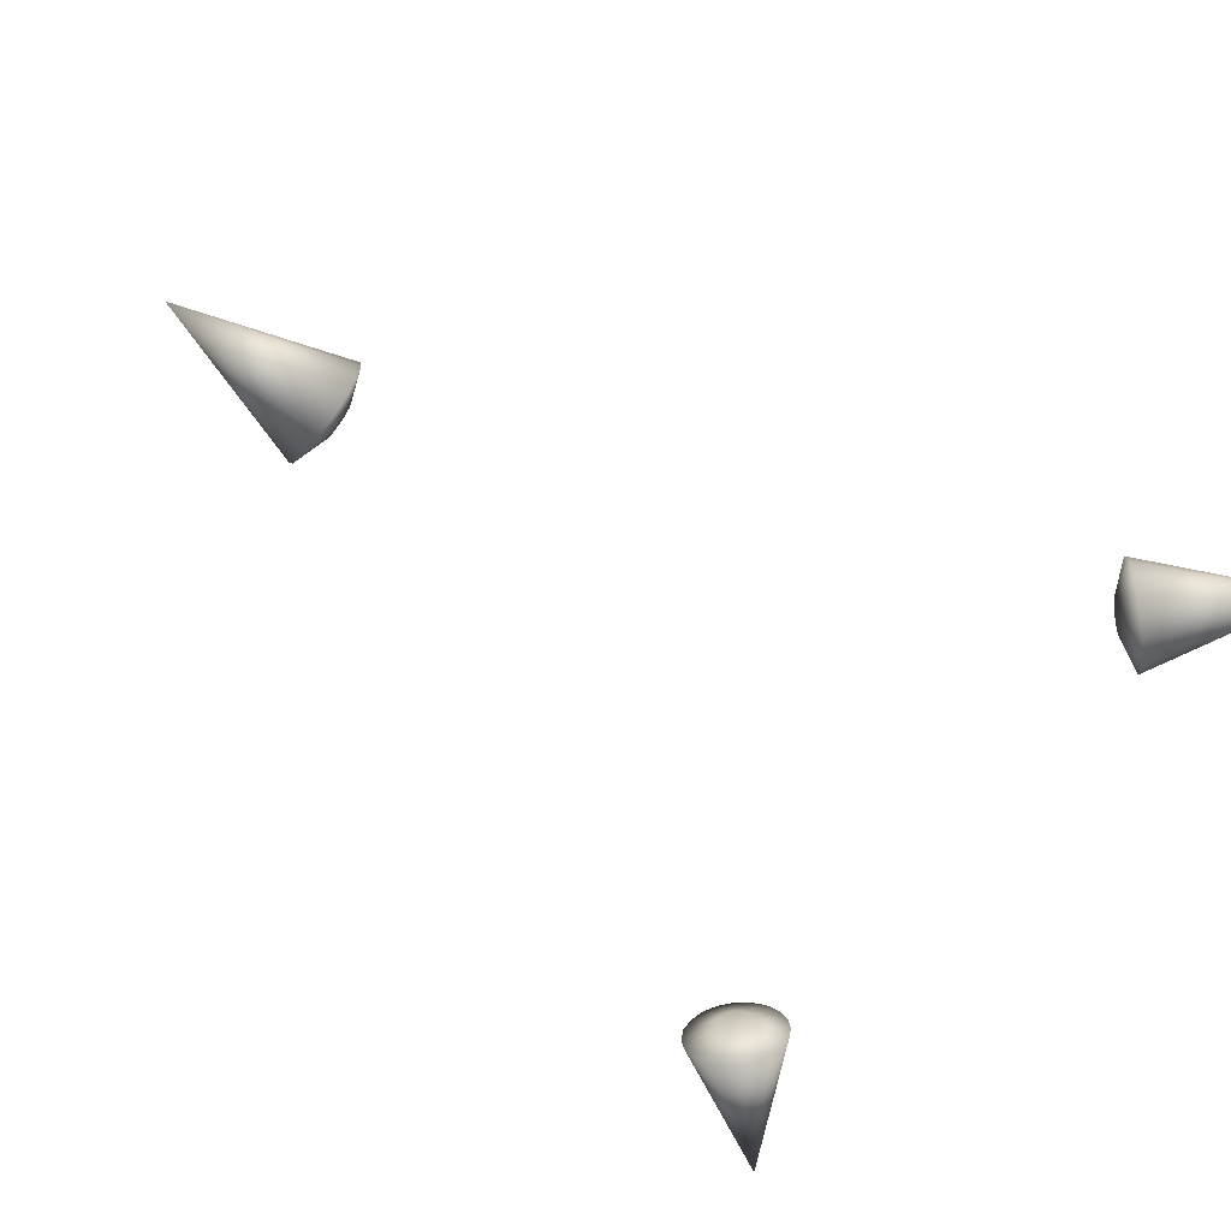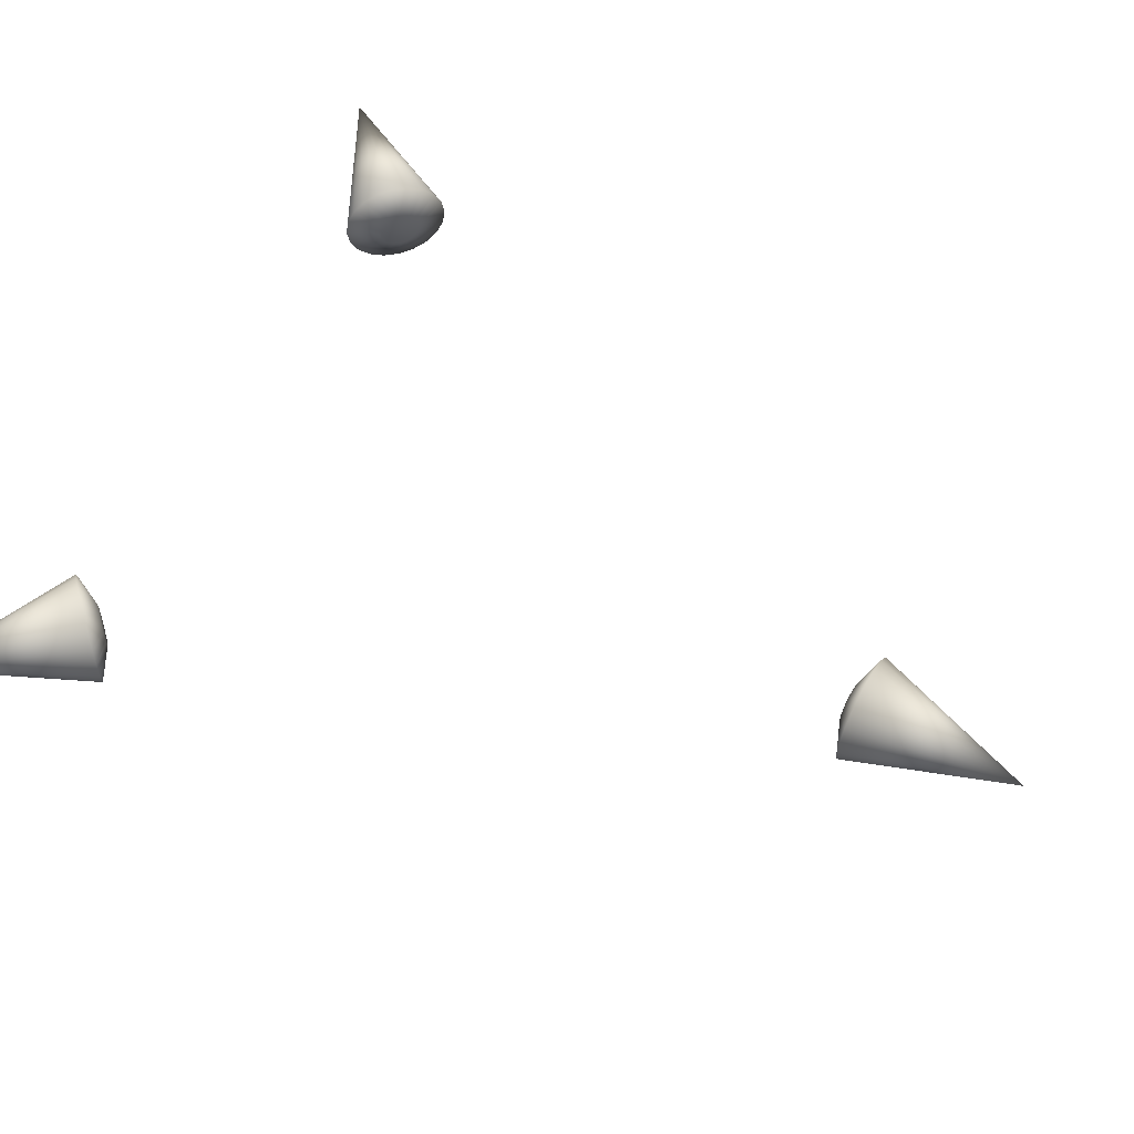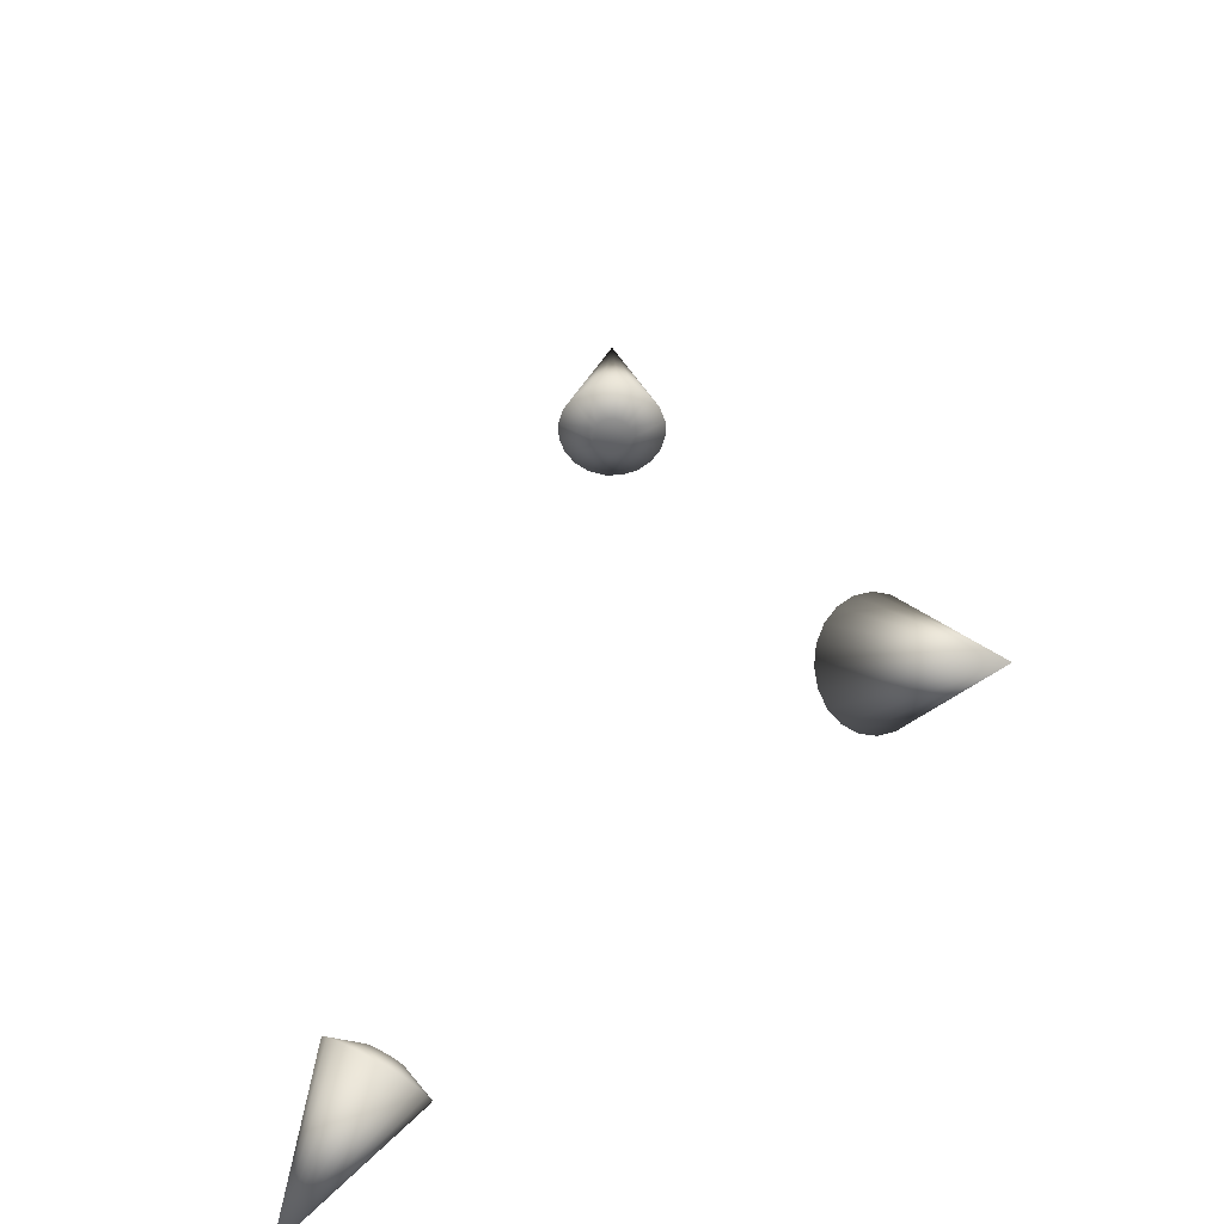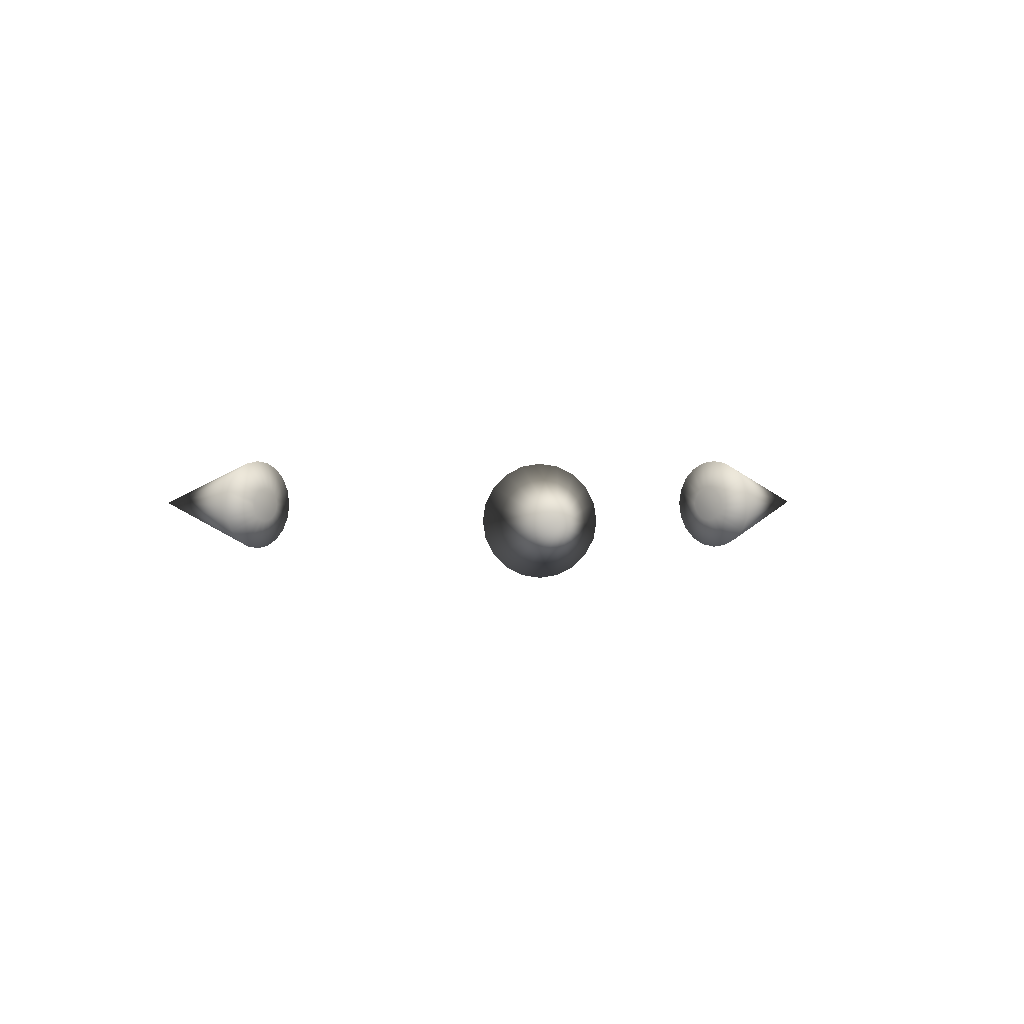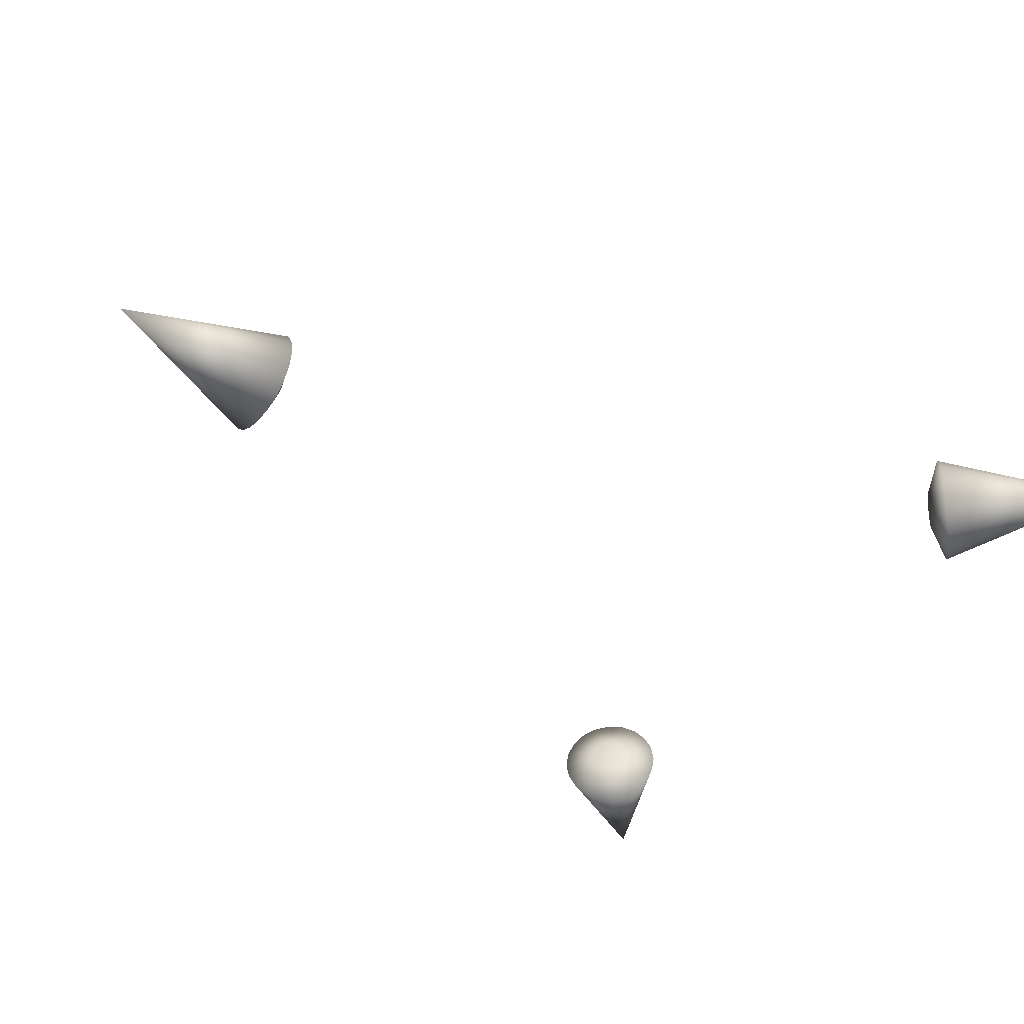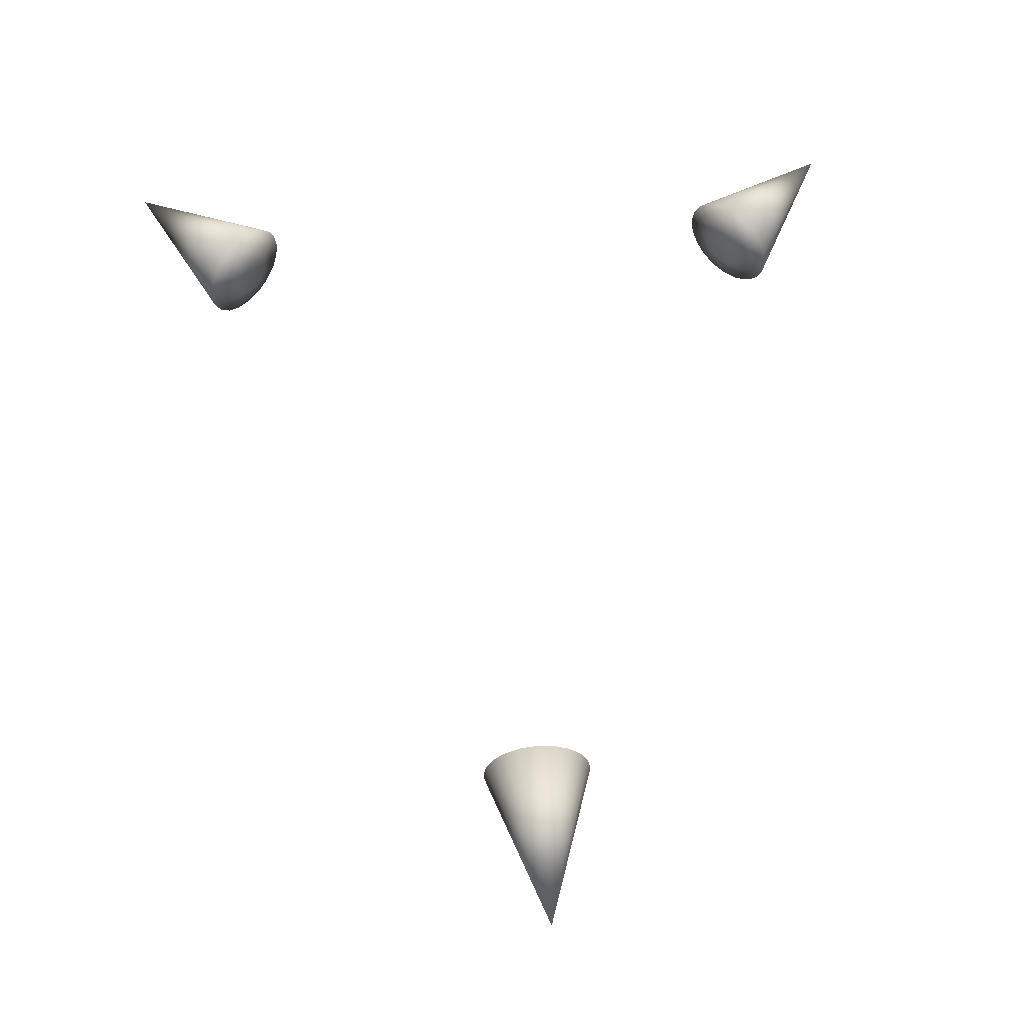
<metadata>
{"format":"obj","ext":"obj","renderer":"f3d","projection":"perspective","resolution":1024,"background":"white","views":[{"elev":-64.5,"azim":-127.7,"up":"+Z"},{"elev":59.1,"azim":119.2,"up":"+Z"},{"elev":-55.4,"azim":46.7,"up":"+Y"},{"elev":1.5,"azim":175.3,"up":"+Z"},{"elev":-43.0,"azim":-127.3,"up":"+Z"},{"elev":55.0,"azim":175.5,"up":"+Z"}]}
</metadata>
<code>
v -74.36 458.7 -137.7
v -74.92 459.3 -132.6
v -121.8 434.4 -137.7
v -76.56 460.9 -128.1
v -79.12 463.5 -124.5
v -82.34 466.7 -122.2
v -85.9 470.3 -121.4
v -85.9 470.3 -121.4
v -89.47 473.8 -122.2
v -92.69 477.1 -124.5
v -95.25 479.6 -128.1
v -96.89 481.2 -132.6
v -97.45 481.8 -137.7
v -96.89 481.2 -142.7
v -95.25 479.6 -147.3
v -92.69 477.1 -150.9
v -89.47 473.8 -153.2
v -85.9 470.3 -154
v -82.34 466.7 -153.2
v -79.12 463.5 -150.9
v -76.56 460.9 -147.3
v -74.92 459.3 -142.7
v -83.12 473 -143.8
v -84.46 474.4 -143.5
v -85.66 475.6 -142.6
v -87.23 477.2 -139.6
v -87.44 477.4 -137.7
v -87.23 477.2 -135.8
v -85.66 475.6 -132.7
v -84.46 474.4 -131.9
v -83.12 473 -131.6
v -80.59 470.5 -132.7
v -79.63 469.6 -134.1
v -79.02 468.9 -135.8
v -80.59 470.5 -142.6
v -78.81 468.7 -137.7
v -79.02 468.9 -139.6
v 98.61 481.8 -137.7
v 98.05 481.2 -132.6
v 123 434.4 -137.7
v 96.41 479.6 -128.1
v 93.86 477.1 -124.5
v 90.64 473.8 -122.2
v 87.07 470.3 -121.4
v 87.07 470.3 -121.4
v 83.5 466.7 -122.2
v 80.28 463.5 -124.5
v 77.73 460.9 -128.1
v 76.09 459.3 -132.6
v 75.52 458.7 -137.7
v 76.09 459.3 -142.7
v 77.73 460.9 -147.3
v 80.28 463.5 -150.9
v 83.5 466.7 -153.2
v 87.07 470.3 -154
v 90.64 473.8 -153.2
v 93.86 477.1 -150.9
v 96.41 479.6 -147.3
v 98.05 481.2 -142.7
v 84.29 473 -143.8
v 82.95 471.7 -143.5
v 81.75 470.5 -142.6
v 80.18 468.9 -139.6
v 79.97 468.7 -137.7
v 80.18 468.9 -135.8
v 81.75 470.5 -132.7
v 82.95 471.7 -131.9
v 84.29 473 -131.6
v 86.82 475.6 -132.7
v 87.78 476.5 -134.1
v 88.39 477.2 -135.8
v 86.82 475.6 -142.6
v 88.6 477.4 -137.7
v 88.39 477.2 -139.6
v -15.75 679.1 -137.7
v -14.95 679.1 -132.6
v 0.5819 729.8 -137.7
v -12.63 679.1 -128.1
v -9.016 679.1 -124.5
v -4.464 679.1 -122.2
v 0.5819 679.1 -121.4
v 0.5819 679.1 -121.4
v 5.628 679.1 -122.2
v 10.18 679.1 -124.5
v 13.79 679.1 -128.1
v 16.11 679.1 -132.6
v 16.91 679.1 -137.7
v 16.11 679.1 -142.7
v 13.79 679.1 -147.3
v 10.18 679.1 -150.9
v 5.628 679.1 -153.2
v 0.5819 679.1 -154
v -4.464 679.1 -153.2
v -9.016 679.1 -150.9
v -12.63 679.1 -147.3
v -14.95 679.1 -142.7
v 0.5819 675.1 -143.8
v 2.468 675.1 -143.5
v 4.17 675.1 -142.6
v 6.388 675.1 -139.6
v 6.686 675.1 -137.7
v 6.388 675.1 -135.8
v 4.17 675.1 -132.7
v 2.468 675.1 -131.9
v 0.5819 675.1 -131.6
v -3.006 675.1 -132.7
v -4.356 675.1 -134.1
v -5.224 675.1 -135.8
v -3.006 675.1 -142.6
v -5.522 675.1 -137.7
v -5.224 675.1 -139.6
v -74.92 459.3 -132.6
v -74.36 458.7 -137.7
v -74.92 459.3 -142.7
v -76.56 460.9 -147.3
v -79.63 469.6 -141.3
v -79.12 463.5 -150.9
v -82.34 466.7 -153.2
v -81.79 471.7 -143.5
v -85.9 470.3 -154
v -89.47 473.8 -153.2
v -92.69 477.1 -150.9
v -95.25 479.6 -147.3
v -86.62 476.5 -141.3
v -96.89 481.2 -142.7
v -97.45 481.8 -137.7
v -96.89 481.2 -132.6
v -95.25 479.6 -128.1
v -86.62 476.5 -134.1
v -92.69 477.1 -124.5
v -89.47 473.8 -122.2
v -85.9 470.3 -121.4
v -82.34 466.7 -122.2
v -81.79 471.7 -131.9
v -79.12 463.5 -124.5
v -76.56 460.9 -128.1
v 98.05 481.2 -132.6
v 98.61 481.8 -137.7
v 98.05 481.2 -142.7
v 87.78 476.5 -141.3
v 96.41 479.6 -147.3
v 93.86 477.1 -150.9
v 90.64 473.8 -153.2
v 85.62 474.4 -143.5
v 87.07 470.3 -154
v 83.5 466.7 -153.2
v 80.28 463.5 -150.9
v 77.73 460.9 -147.3
v 80.8 469.6 -141.3
v 76.09 459.3 -142.7
v 75.52 458.7 -137.7
v 76.09 459.3 -132.6
v 77.73 460.9 -128.1
v 80.8 469.6 -134.1
v 80.28 463.5 -124.5
v 83.5 466.7 -122.2
v 87.07 470.3 -121.4
v 90.64 473.8 -122.2
v 85.62 474.4 -131.9
v 93.86 477.1 -124.5
v 96.41 479.6 -128.1
v -14.95 679.1 -132.6
v -15.75 679.1 -137.7
v -14.95 679.1 -142.7
v -12.63 679.1 -147.3
v -4.356 675.1 -141.3
v -9.016 679.1 -150.9
v -4.464 679.1 -153.2
v -1.304 675.1 -143.5
v 0.5819 679.1 -154
v 5.628 679.1 -153.2
v 10.18 679.1 -150.9
v 13.79 679.1 -147.3
v 5.52 675.1 -141.3
v 16.11 679.1 -142.7
v 16.91 679.1 -137.7
v 16.11 679.1 -132.6
v 13.79 679.1 -128.1
v 5.52 675.1 -134.1
v 10.18 679.1 -124.5
v 5.628 679.1 -122.2
v 0.5819 679.1 -121.4
v -4.464 679.1 -122.2
v -1.304 675.1 -131.9
v -9.016 679.1 -124.5
v -12.63 679.1 -128.1
f 1 2 3
f 2 4 3
f 4 5 3
f 5 6 3
f 6 7 3
f 8 9 3
f 9 10 3
f 10 11 3
f 11 12 3
f 12 13 3
f 13 14 3
f 14 15 3
f 15 16 3
f 16 17 3
f 17 18 3
f 18 19 3
f 19 20 3
f 20 21 3
f 21 22 3
f 22 1 3
f 23 24 25
f 26 27 28
f 29 30 31
f 32 33 34
f 35 25 34
f 36 37 34
f 38 39 40
f 39 41 40
f 41 42 40
f 42 43 40
f 43 44 40
f 45 46 40
f 46 47 40
f 47 48 40
f 48 49 40
f 49 50 40
f 50 51 40
f 51 52 40
f 52 53 40
f 53 54 40
f 54 55 40
f 55 56 40
f 56 57 40
f 57 58 40
f 58 59 40
f 59 38 40
f 60 61 62
f 63 64 65
f 66 67 68
f 69 70 71
f 72 62 71
f 73 74 71
f 75 76 77
f 76 78 77
f 78 79 77
f 79 80 77
f 80 81 77
f 82 83 77
f 83 84 77
f 84 85 77
f 85 86 77
f 86 87 77
f 87 88 77
f 88 89 77
f 89 90 77
f 90 91 77
f 91 92 77
f 92 93 77
f 93 94 77
f 94 95 77
f 95 96 77
f 96 75 77
f 97 98 99
f 100 101 102
f 103 104 105
f 106 107 108
f 109 99 108
f 110 111 108
f 36 34 112
f 36 112 113
f 37 36 113
f 37 113 114
f 115 116 37
f 115 37 114
f 35 116 115
f 35 115 117
f 118 119 35
f 118 35 117
f 23 119 118
f 23 118 120
f 121 24 23
f 121 23 120
f 25 24 121
f 25 121 122
f 123 124 25
f 123 25 122
f 124 123 125
f 124 125 26
f 126 27 26
f 126 26 125
f 27 126 127
f 27 127 28
f 128 129 28
f 128 28 127
f 129 128 130
f 129 130 29
f 131 30 29
f 131 29 130
f 30 131 132
f 30 132 31
f 133 134 31
f 133 31 132
f 134 133 135
f 134 135 32
f 32 135 136
f 32 136 33
f 33 136 112
f 33 112 34
f 37 116 35
f 37 35 34
f 23 25 35
f 23 35 119
f 26 28 25
f 26 25 124
f 29 31 28
f 29 28 129
f 25 28 31
f 25 31 34
f 32 34 31
f 32 31 134
f 137 138 73
f 137 73 71
f 74 73 138
f 74 138 139
f 140 74 139
f 140 139 141
f 141 142 72
f 141 72 140
f 143 144 72
f 143 72 142
f 145 60 144
f 145 144 143
f 146 61 60
f 146 60 145
f 147 62 61
f 147 61 146
f 148 149 62
f 148 62 147
f 149 148 150
f 149 150 63
f 64 63 150
f 64 150 151
f 65 64 151
f 65 151 152
f 153 154 65
f 153 65 152
f 155 66 154
f 155 154 153
f 156 67 66
f 156 66 155
f 157 68 67
f 157 67 156
f 158 159 68
f 158 68 157
f 158 160 69
f 158 69 159
f 161 70 69
f 161 69 160
f 70 161 137
f 70 137 71
f 140 72 71
f 140 71 74
f 72 144 60
f 72 60 62
f 62 149 63
f 62 63 65
f 65 154 66
f 65 66 68
f 62 65 68
f 62 68 71
f 68 159 69
f 68 69 71
f 162 163 110
f 162 110 108
f 110 163 164
f 110 164 111
f 165 166 111
f 165 111 164
f 109 166 165
f 109 165 167
f 168 169 109
f 168 109 167
f 169 168 170
f 169 170 97
f 171 98 97
f 171 97 170
f 98 171 172
f 98 172 99
f 173 174 99
f 173 99 172
f 100 174 173
f 100 173 175
f 176 101 100
f 176 100 175
f 101 176 177
f 101 177 102
f 178 179 102
f 178 102 177
f 103 179 178
f 103 178 180
f 181 104 103
f 181 103 180
f 105 104 181
f 105 181 182
f 182 183 184
f 182 184 105
f 185 106 184
f 185 184 183
f 107 106 185
f 107 185 186
f 107 186 162
f 107 162 108
f 111 166 109
f 111 109 108
f 97 99 109
f 97 109 169
f 100 102 99
f 100 99 174
f 103 105 102
f 103 102 179
f 99 102 105
f 99 105 108
f 106 108 105
f 106 105 184

</code>
